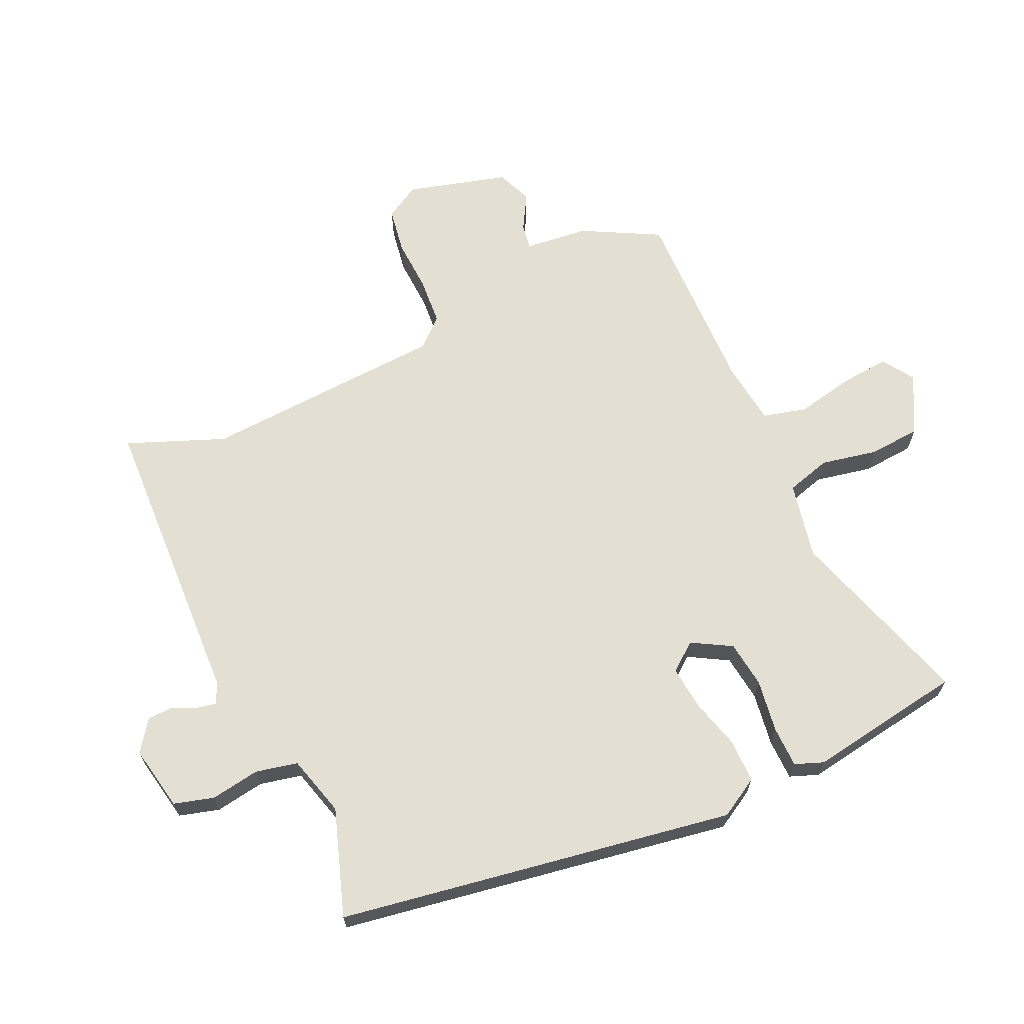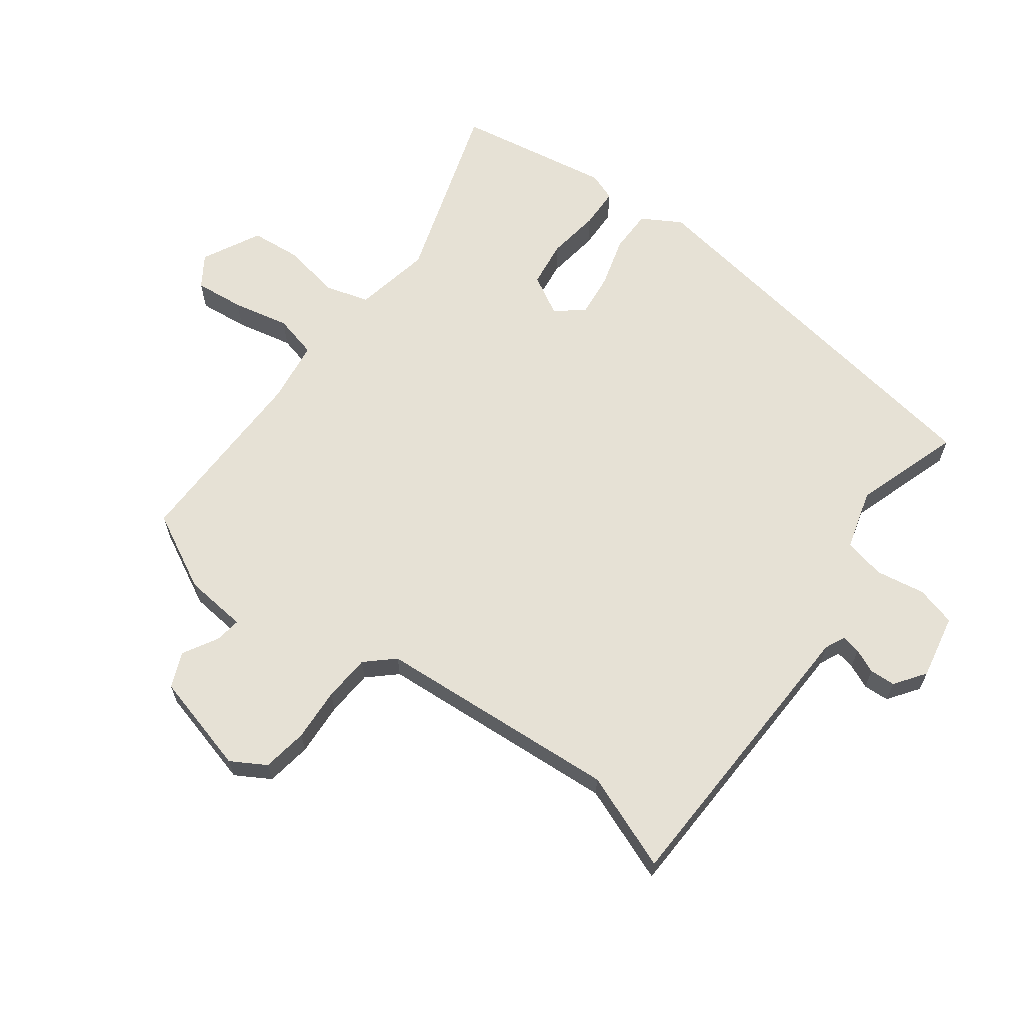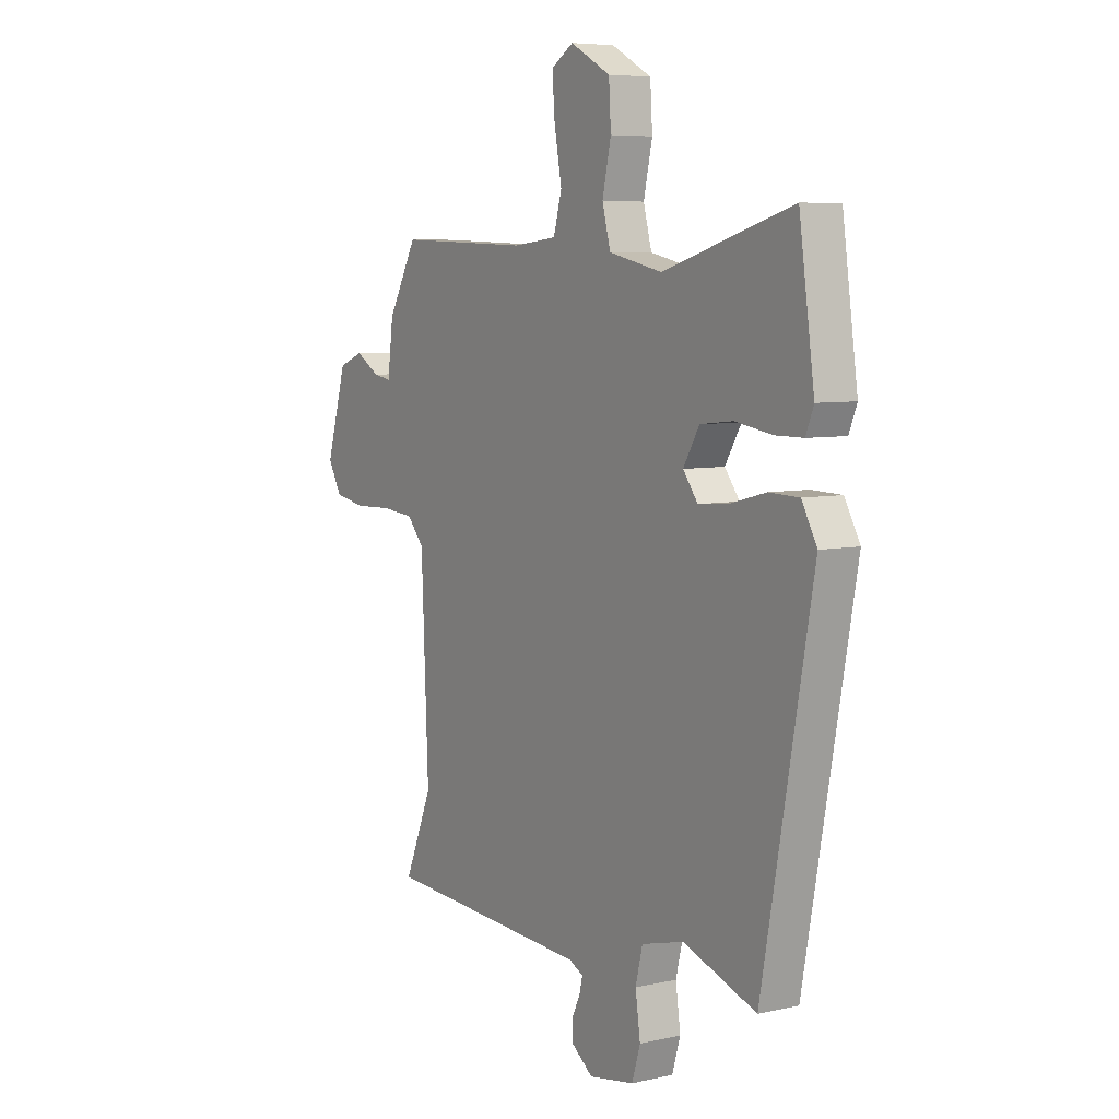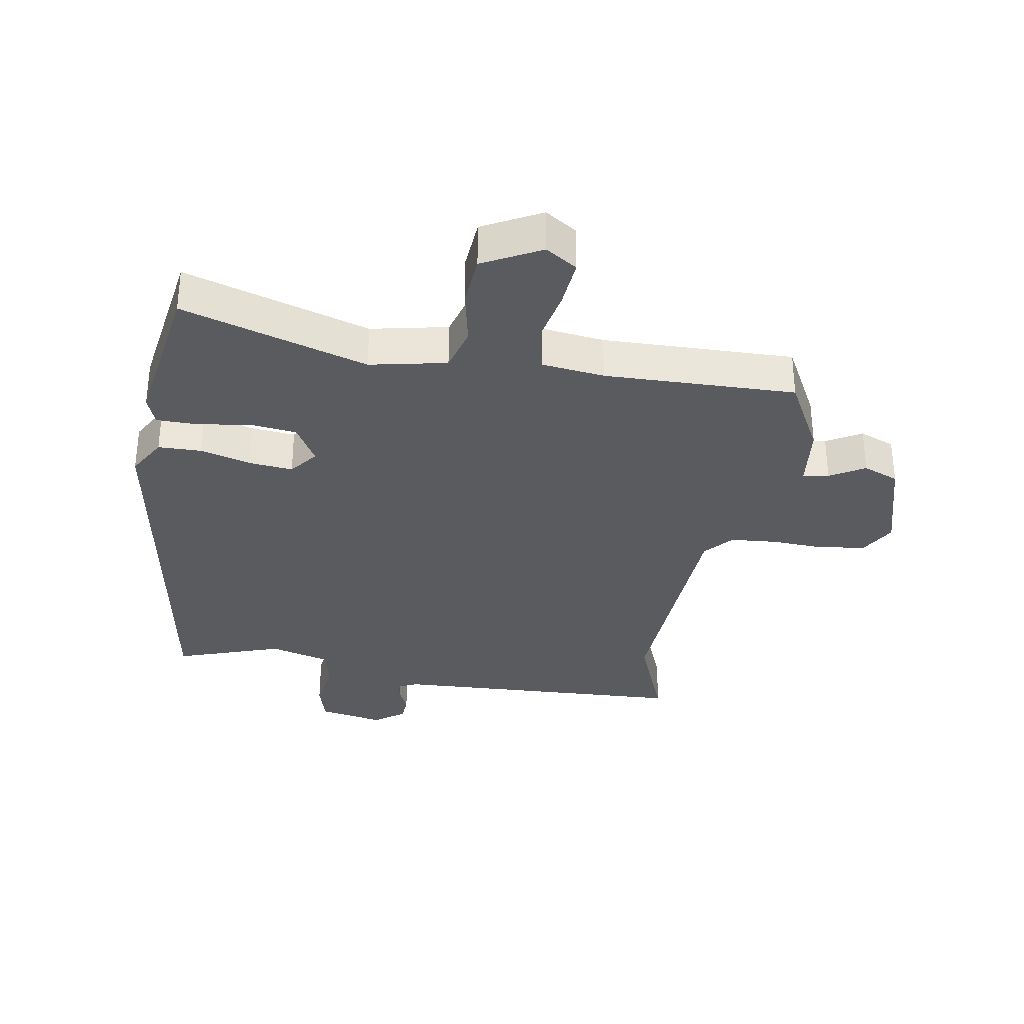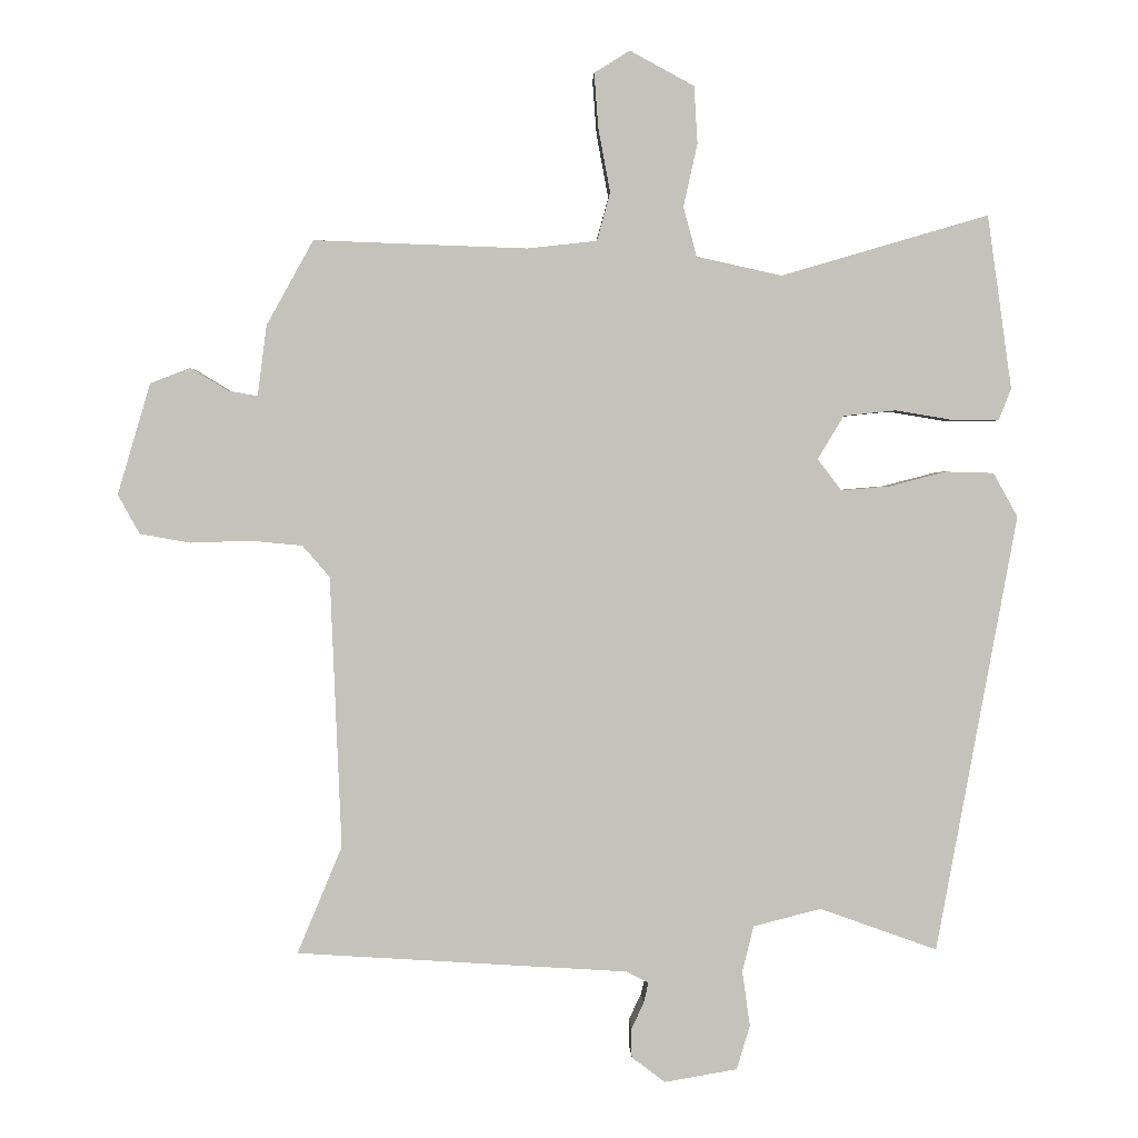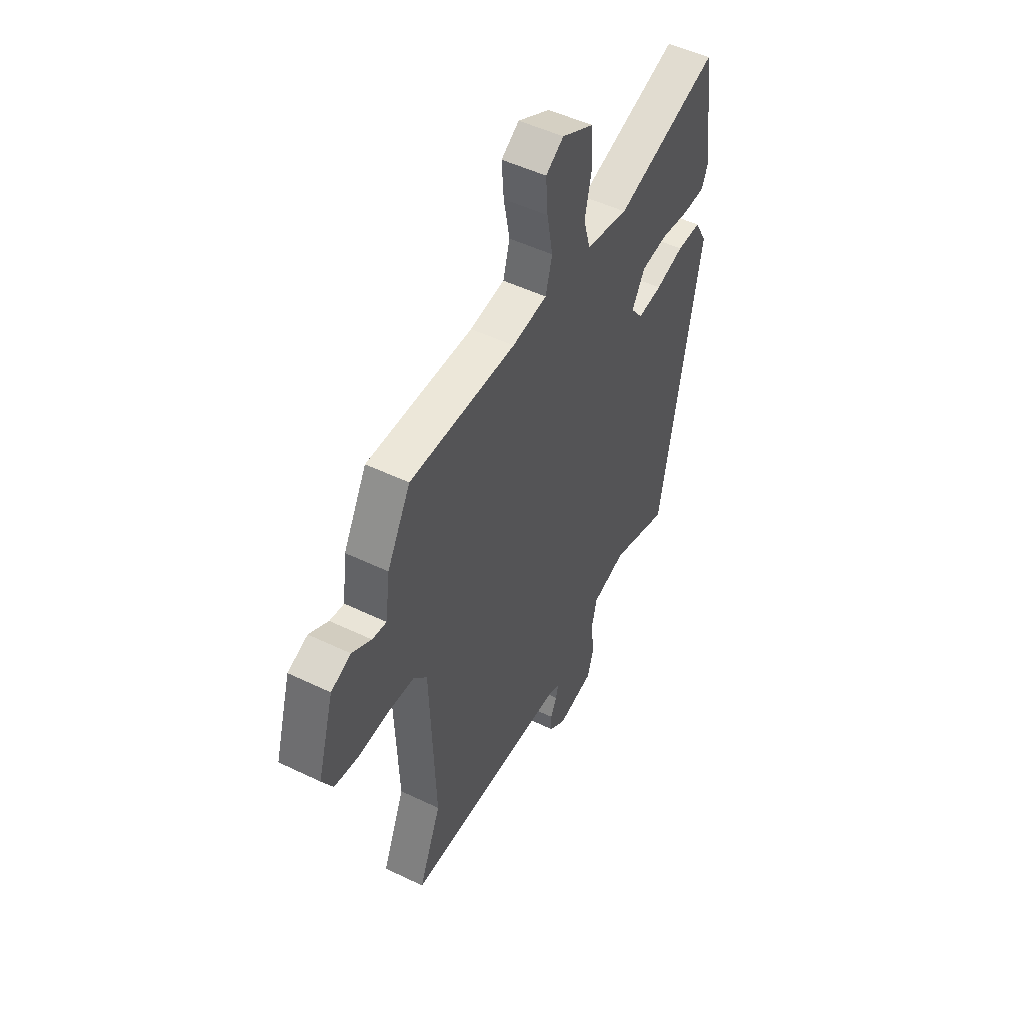
<metadata>
{"format":"obj","ext":"obj","renderer":"f3d","projection":"perspective","resolution":1024,"background":"white","views":[{"elev":66.4,"azim":-115.6,"up":"+Y"},{"elev":64.2,"azim":125.1,"up":"+Y"},{"elev":6.5,"azim":-123.2,"up":"+Z"},{"elev":-33.1,"azim":-10.4,"up":"+Y"},{"elev":1.9,"azim":178.5,"up":"+Z"},{"elev":50.2,"azim":117.9,"up":"+Z"}]}
</metadata>
<code>
v -0.485 0.07 0.543
v -0.188 0.07 0.456
v -0.066 0.07 0.483
v -0.047 0.07 0.554
v -0.067 0.07 0.644
v -0.062 0.07 0.726
v 0.03 0.07 0.776
v 0.081 0.07 0.744
v 0.075 0.07 0.665
v 0.058 0.07 0.574
v 0.077 0.07 0.505
v 0.177 0.07 0.494
v 0.482 0.07 0.505
v 0.549 0.07 0.384
v 0.562 0.07 0.283
v 0.603 0.07 0.29
v 0.658 0.07 0.323
v 0.715 0.07 0.301
v 0.762 0.07 0.142
v 0.731 0.07 0.086
v 0.659 0.07 0.073
v 0.574 0.07 0.076
v 0.499 0.07 0.069
v 0.46 0.07 0.024
v 0.444 0.07 -0.365
v 0.508 0.07 -0.518
v 0.034 0.07 -0.547
v 0.002 0.07 -0.563
v 0.009 0.07 -0.593
v 0.027 0.07 -0.631
v 0.026 0.07 -0.672
v -0.022 0.07 -0.708
v -0.126 0.07 -0.69
v -0.145 0.07 -0.627
v -0.134 0.07 -0.548
v -0.15 0.07 -0.482
v -0.247 0.07 -0.457
v -0.415 0.07 -0.517
v -0.53 0.07 0.11
v -0.495 0.07 0.173
v -0.426 0.07 0.175
v -0.345 0.07 0.154
v -0.275 0.07 0.148
v -0.241 0.07 0.193
v -0.278 0.07 0.255
v -0.353 0.07 0.263
v -0.437 0.07 0.249
v -0.502 0.07 0.249
v -0.52 0.07 0.294
v -0.485 0 0.543
v -0.188 0 0.456
v -0.066 0 0.483
v -0.047 0 0.554
v -0.067 0 0.644
v -0.062 0 0.726
v 0.03 0 0.776
v 0.081 0 0.744
v 0.075 0 0.665
v 0.058 0 0.574
v 0.077 0 0.505
v 0.177 0 0.494
v 0.482 0 0.505
v 0.549 0 0.384
v 0.562 0 0.283
v 0.603 0 0.29
v 0.658 0 0.323
v 0.715 0 0.301
v 0.762 0 0.142
v 0.731 0 0.086
v 0.659 0 0.073
v 0.574 0 0.076
v 0.499 0 0.069
v 0.46 0 0.024
v 0.444 0 -0.365
v 0.508 0 -0.518
v 0.034 0 -0.547
v 0.002 0 -0.563
v 0.009 0 -0.593
v 0.027 0 -0.631
v 0.026 0 -0.672
v -0.022 0 -0.708
v -0.126 0 -0.69
v -0.145 0 -0.627
v -0.134 0 -0.548
v -0.15 0 -0.482
v -0.247 0 -0.457
v -0.415 0 -0.517
v -0.53 0 0.11
v -0.495 0 0.173
v -0.426 0 0.175
v -0.345 0 0.154
v -0.275 0 0.148
v -0.241 0 0.193
v -0.278 0 0.255
v -0.353 0 0.263
v -0.437 0 0.249
v -0.502 0 0.249
v -0.52 0 0.294
f 46 47 48 49
f 45 46 49 1
f 39 40 41 42
f 37 38 39 42
f 36 37 42 43
f 35 36 43 44
f 33 34 35
f 32 33 35
f 29 30 31 32
f 28 29 32 35
f 27 28 35 44
f 25 26 27 44
f 19 20 21 22
f 19 22 23
f 16 17 18 19
f 15 16 19 23
f 12 13 14 15
f 11 12 15 23
f 7 8 9 10
f 5 6 7 10
f 4 5 10 11
f 3 4 11 23
f 45 1 2
f 24 25 44 45
f 23 24 45
f 2 3 23 45
f 98 97 96 95
f 50 98 95 94
f 91 90 89 88
f 91 88 87 86
f 92 91 86 85
f 93 92 85 84
f 84 83 82
f 84 82 81
f 81 80 79 78
f 84 81 78 77
f 93 84 77 76
f 93 76 75 74
f 71 70 69 68
f 72 71 68
f 68 67 66 65
f 72 68 65 64
f 64 63 62 61
f 72 64 61 60
f 59 58 57 56
f 59 56 55 54
f 60 59 54 53
f 72 60 53 52
f 51 50 94
f 94 93 74 73
f 94 73 72
f 94 72 52 51
f 1 50 51 2
f 2 51 52 3
f 3 52 53 4
f 4 53 54 5
f 5 54 55 6
f 6 55 56 7
f 7 56 57 8
f 8 57 58 9
f 9 58 59 10
f 10 59 60 11
f 11 60 61 12
f 12 61 62 13
f 13 62 63 14
f 14 63 64 15
f 15 64 65 16
f 16 65 66 17
f 17 66 67 18
f 18 67 68 19
f 19 68 69 20
f 20 69 70 21
f 21 70 71 22
f 22 71 72 23
f 23 72 73 24
f 24 73 74 25
f 25 74 75 26
f 26 75 76 27
f 27 76 77 28
f 28 77 78 29
f 29 78 79 30
f 30 79 80 31
f 31 80 81 32
f 32 81 82 33
f 33 82 83 34
f 34 83 84 35
f 35 84 85 36
f 36 85 86 37
f 37 86 87 38
f 38 87 88 39
f 39 88 89 40
f 40 89 90 41
f 41 90 91 42
f 42 91 92 43
f 43 92 93 44
f 44 93 94 45
f 45 94 95 46
f 46 95 96 47
f 47 96 97 48
f 48 97 98 49
f 49 98 50 1

</code>
